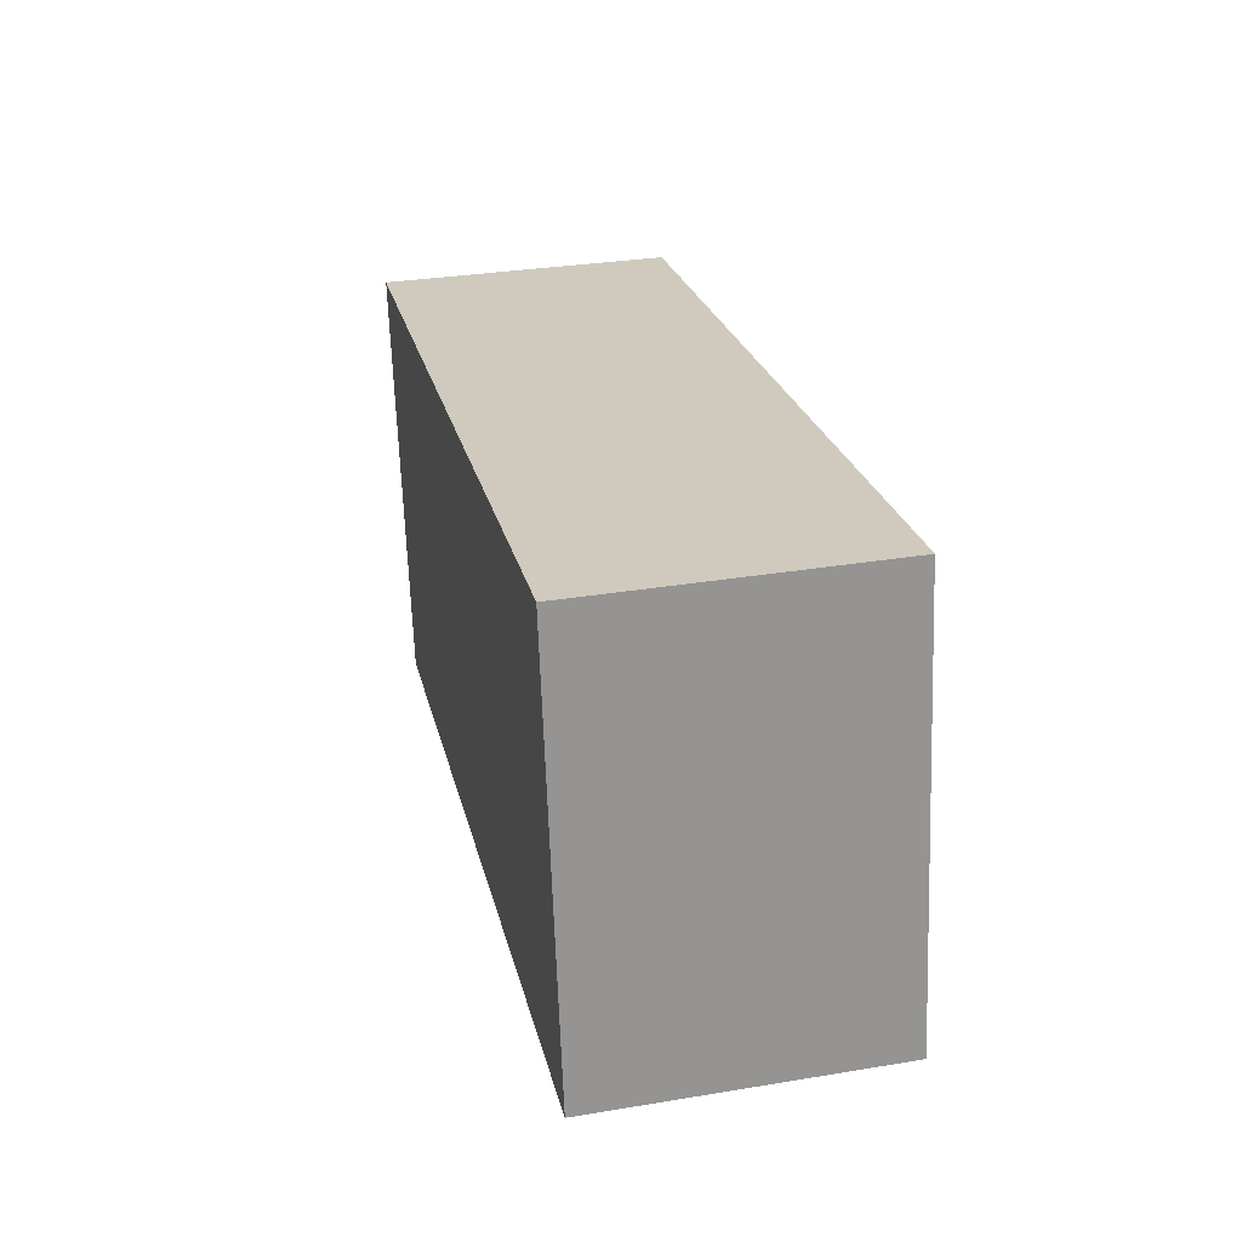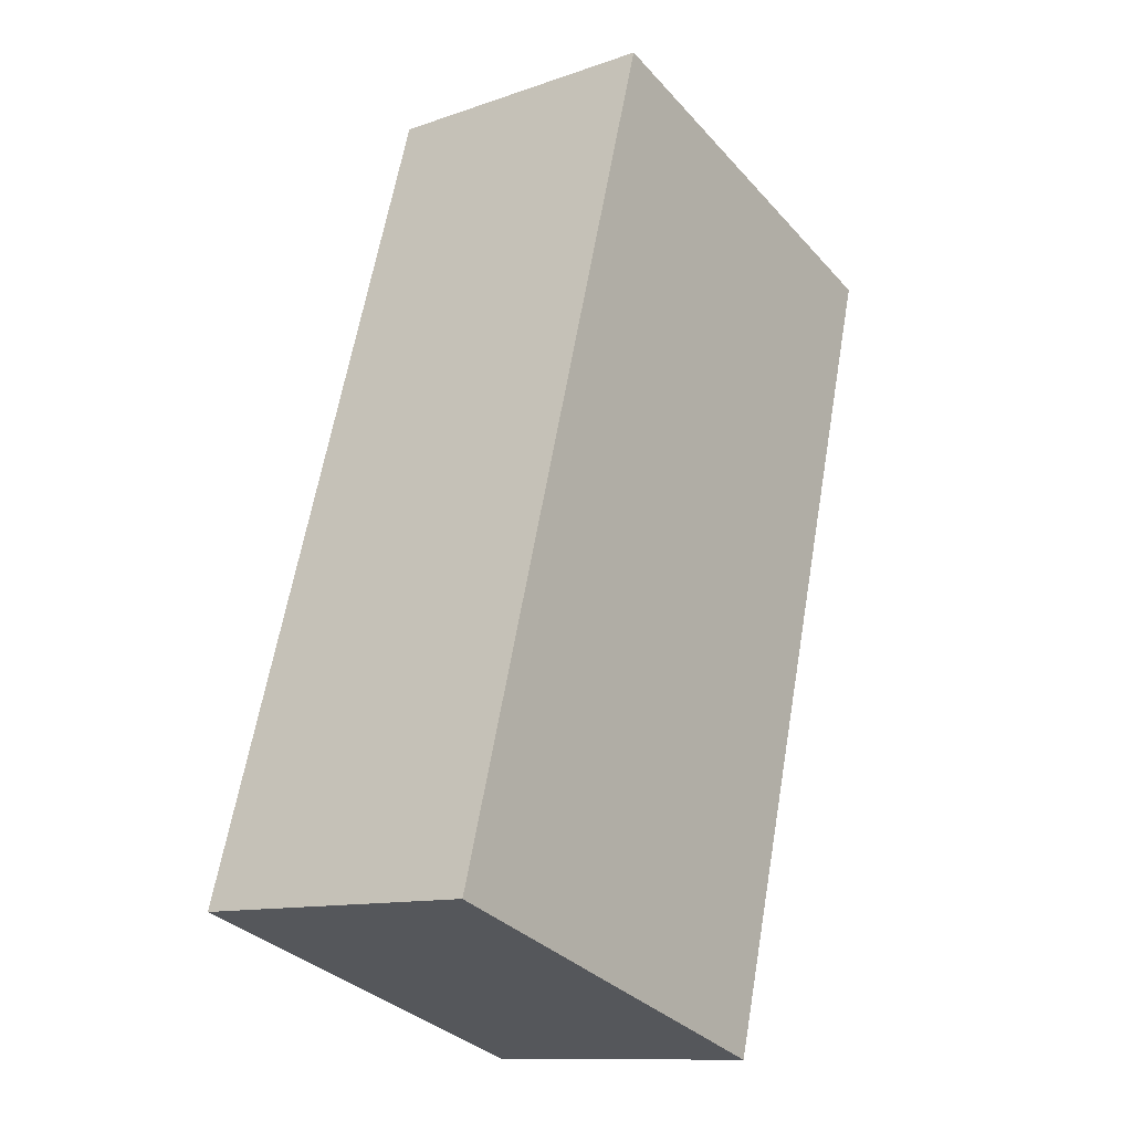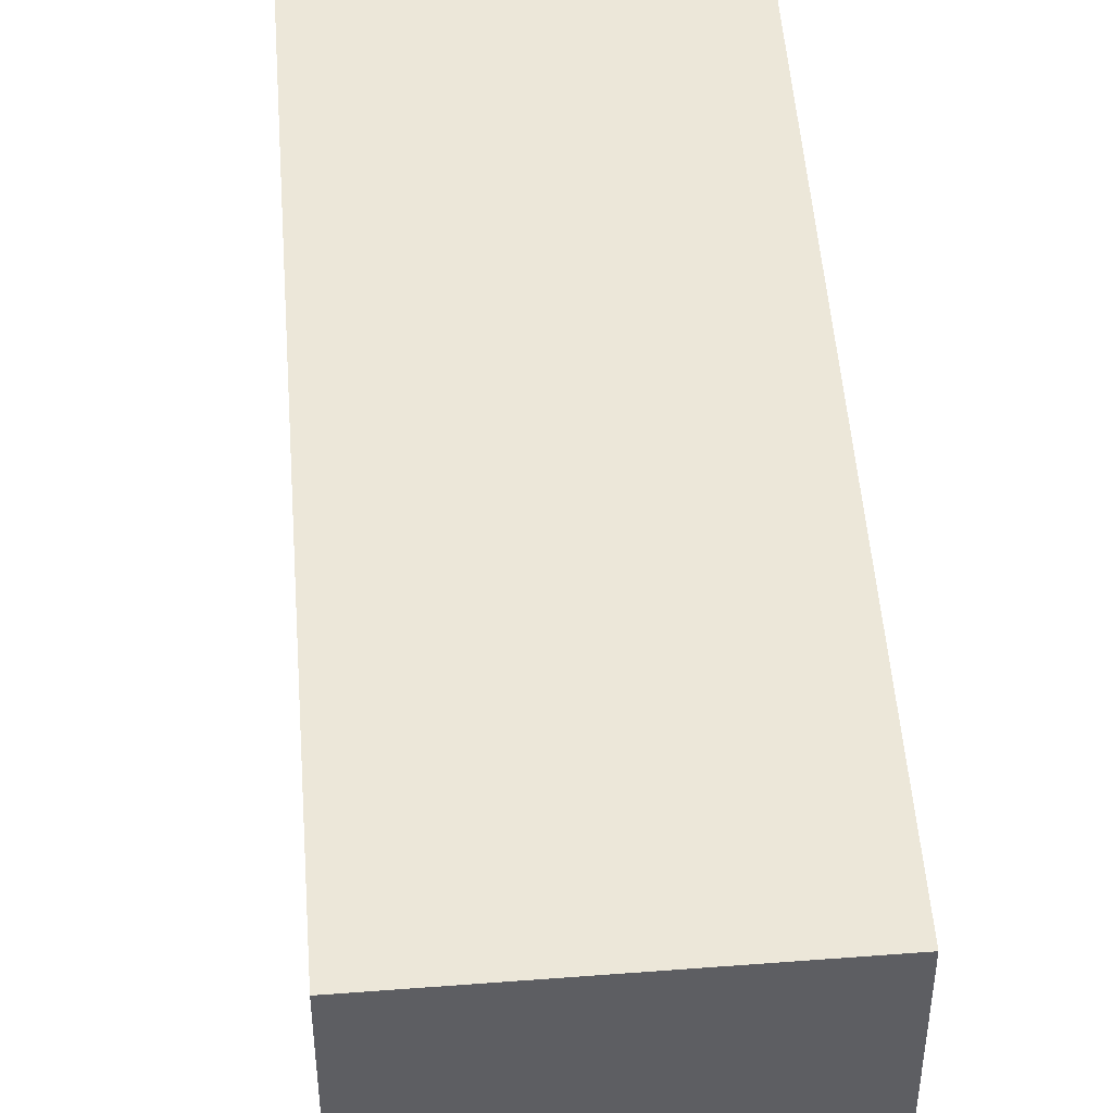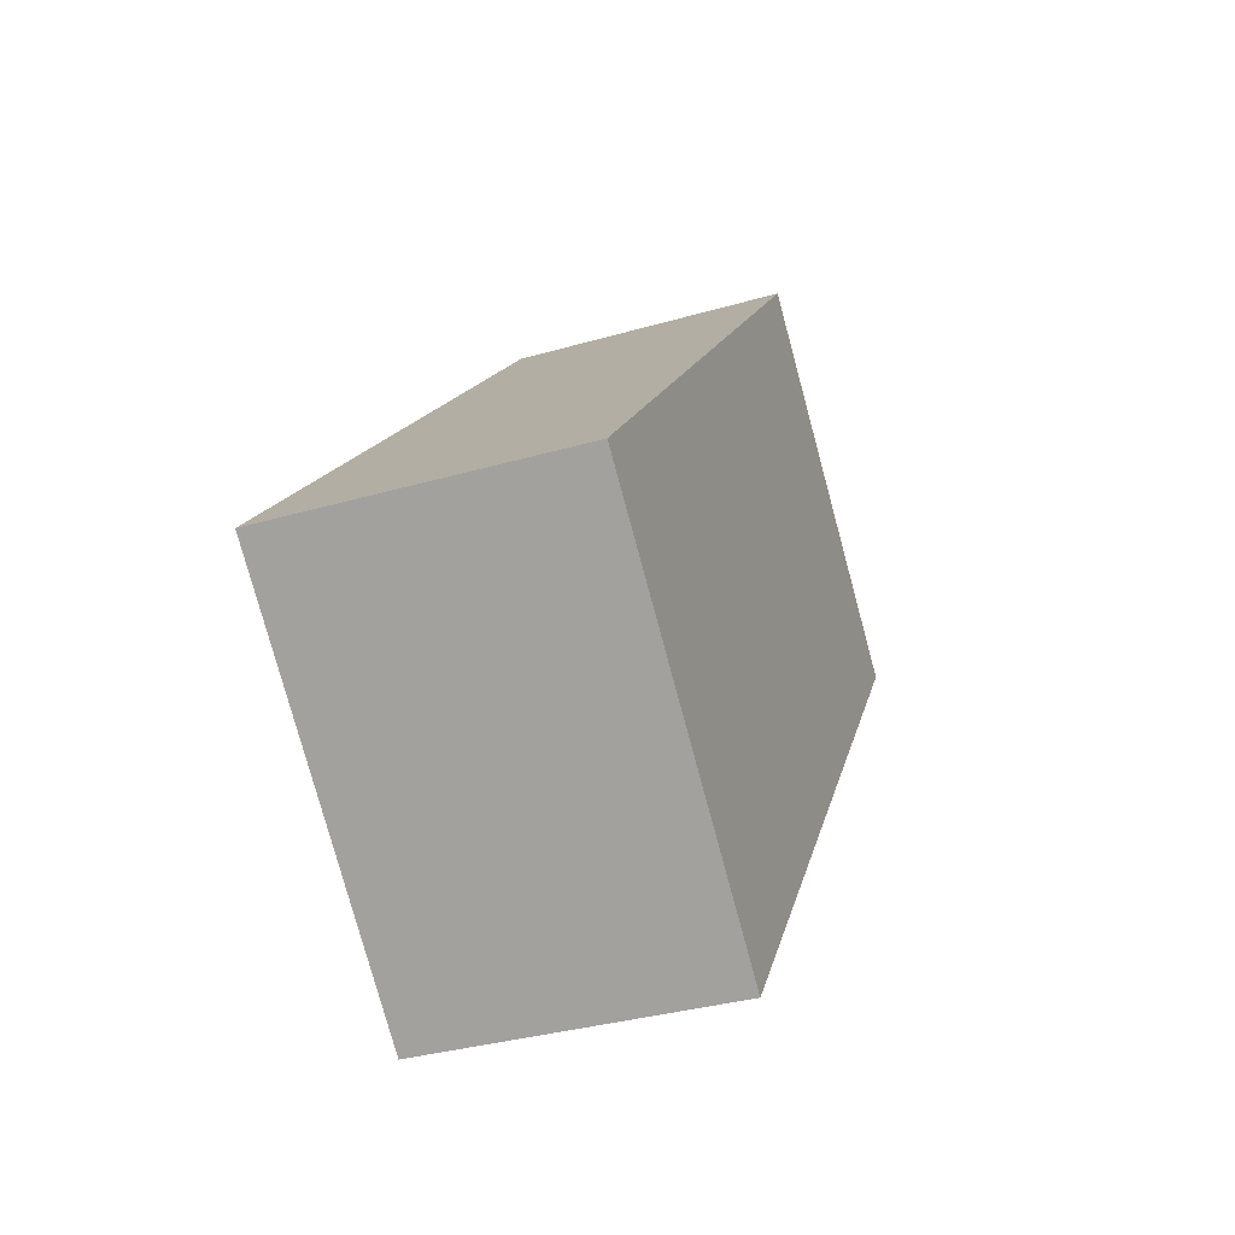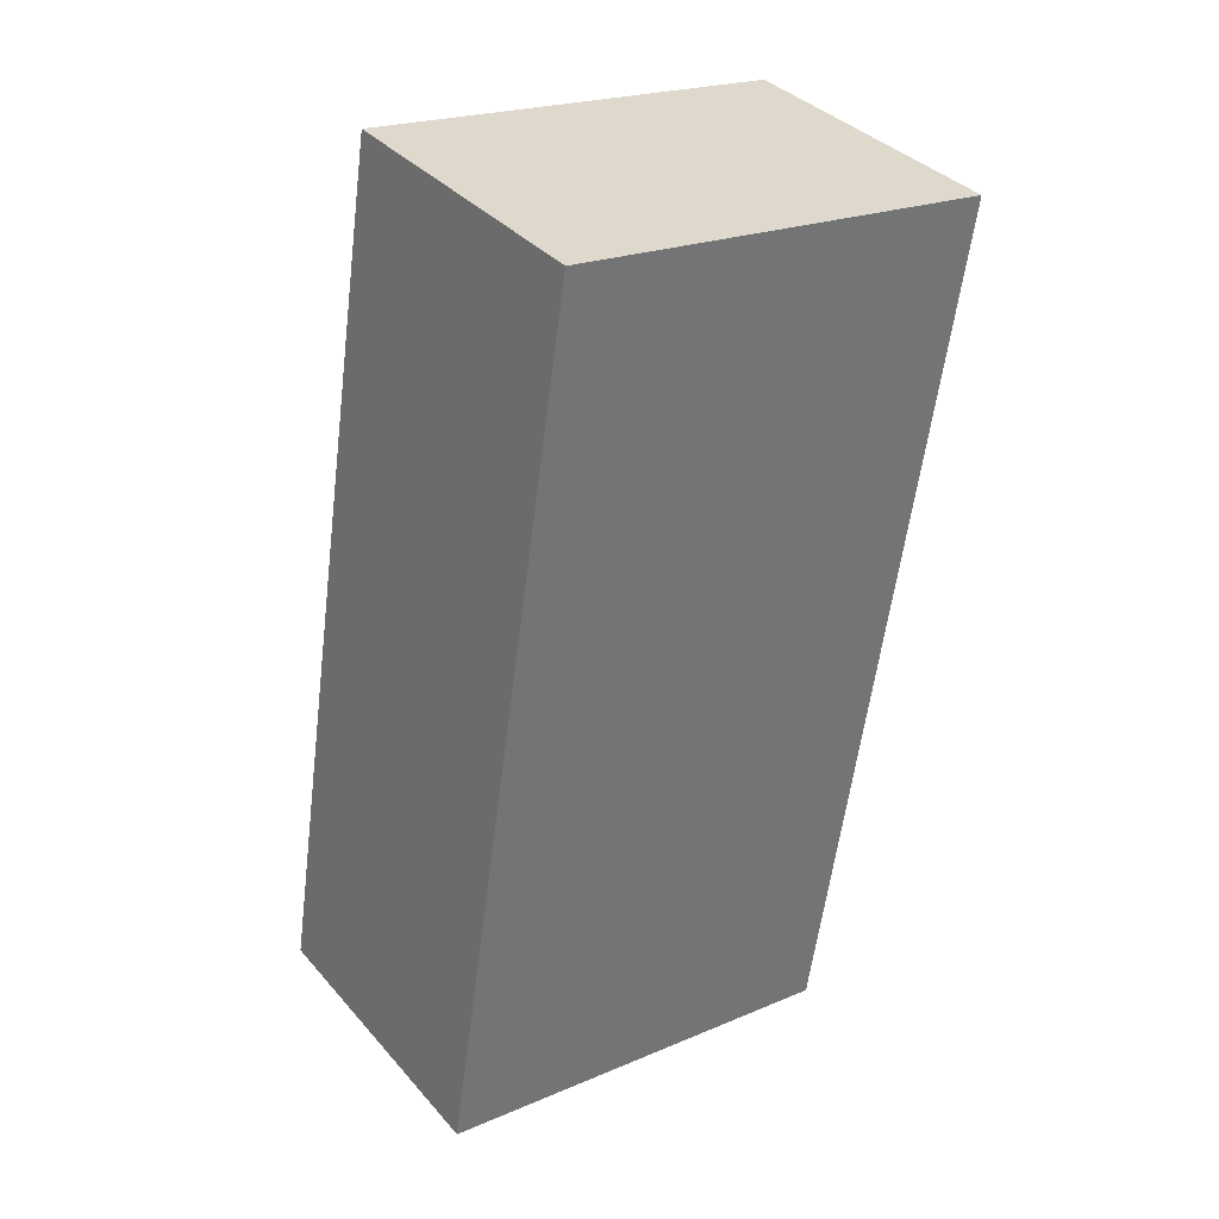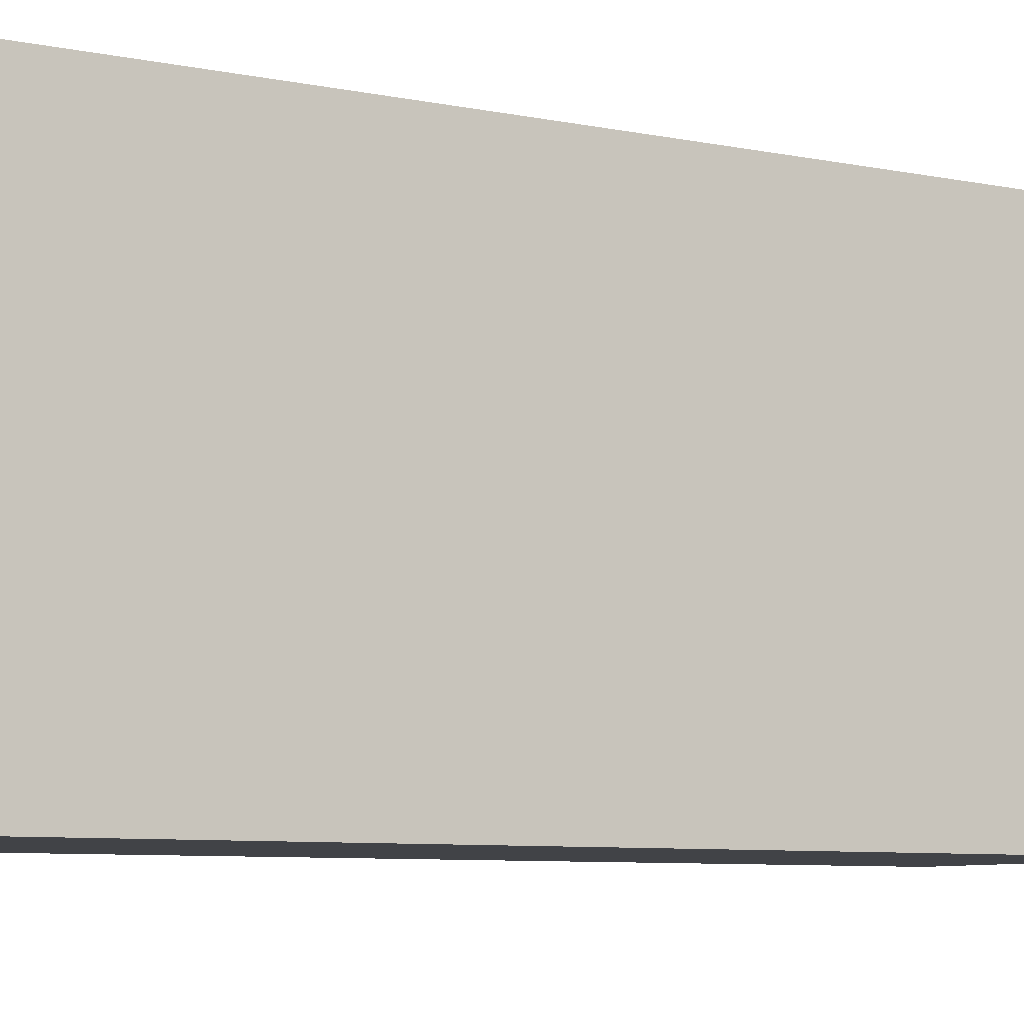
<metadata>
{"format":"obj","ext":"obj","renderer":"f3d","projection":"perspective","resolution":1024,"background":"white","views":[{"elev":-66.5,"azim":-177.9,"up":"+Z"},{"elev":-33.8,"azim":35.3,"up":"+Z"},{"elev":49.8,"azim":-172.1,"up":"+Y"},{"elev":-78.6,"azim":15.2,"up":"+Z"},{"elev":21.6,"azim":53.2,"up":"+Z"},{"elev":-7.3,"azim":-109.1,"up":"+Y"}]}
</metadata>
<code>
v  8.114 12.27 -1.832
v  5.219 12.27 24.26
v  13.32 12.27 22.54
v  2.372 12.27 11.03
v  0 12.27 7.515e-16
v  5.219 -1.486e-15 24.26
v  13.32 -1.38e-15 22.54
v  8.114 1.122e-16 -1.832
v  0 0 0
v  2.372 -6.751e-16 11.03
g defaultobject
f 1 2 3
f 2 1 4
f 4 1 5
f 6 3 2
f 3 6 7
f 7 1 3
f 1 7 8
f 8 5 1
f 5 8 9
f 4 6 2
f 6 4 10
f 10 4 5
f 10 5 9
f 6 8 7
f 8 6 10
f 8 10 9

</code>
